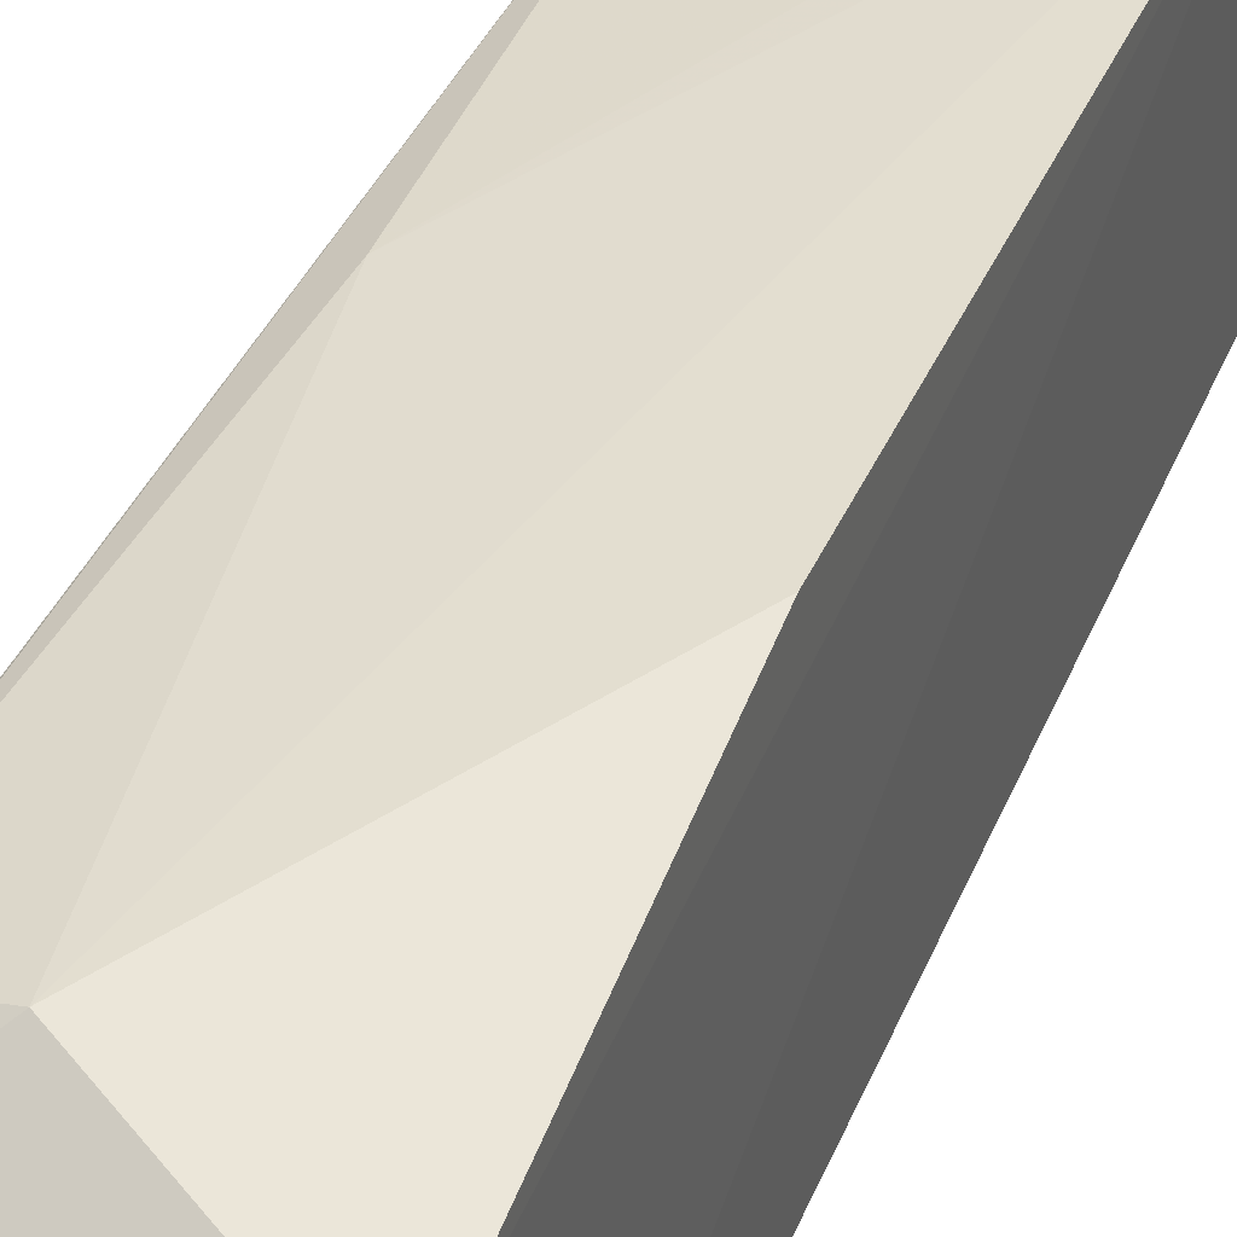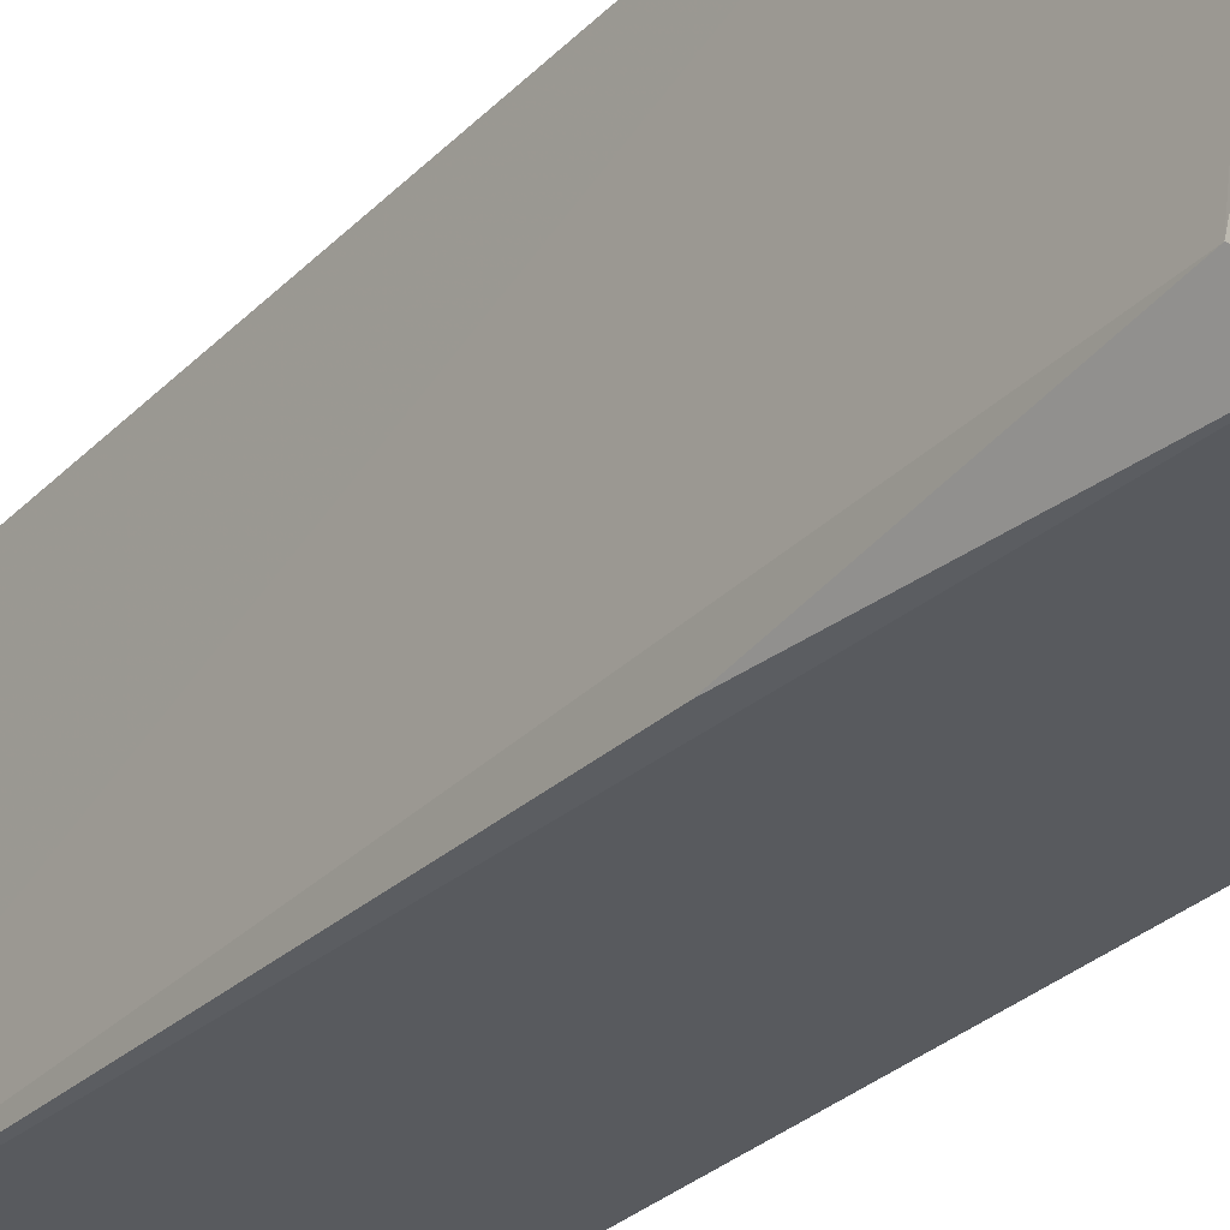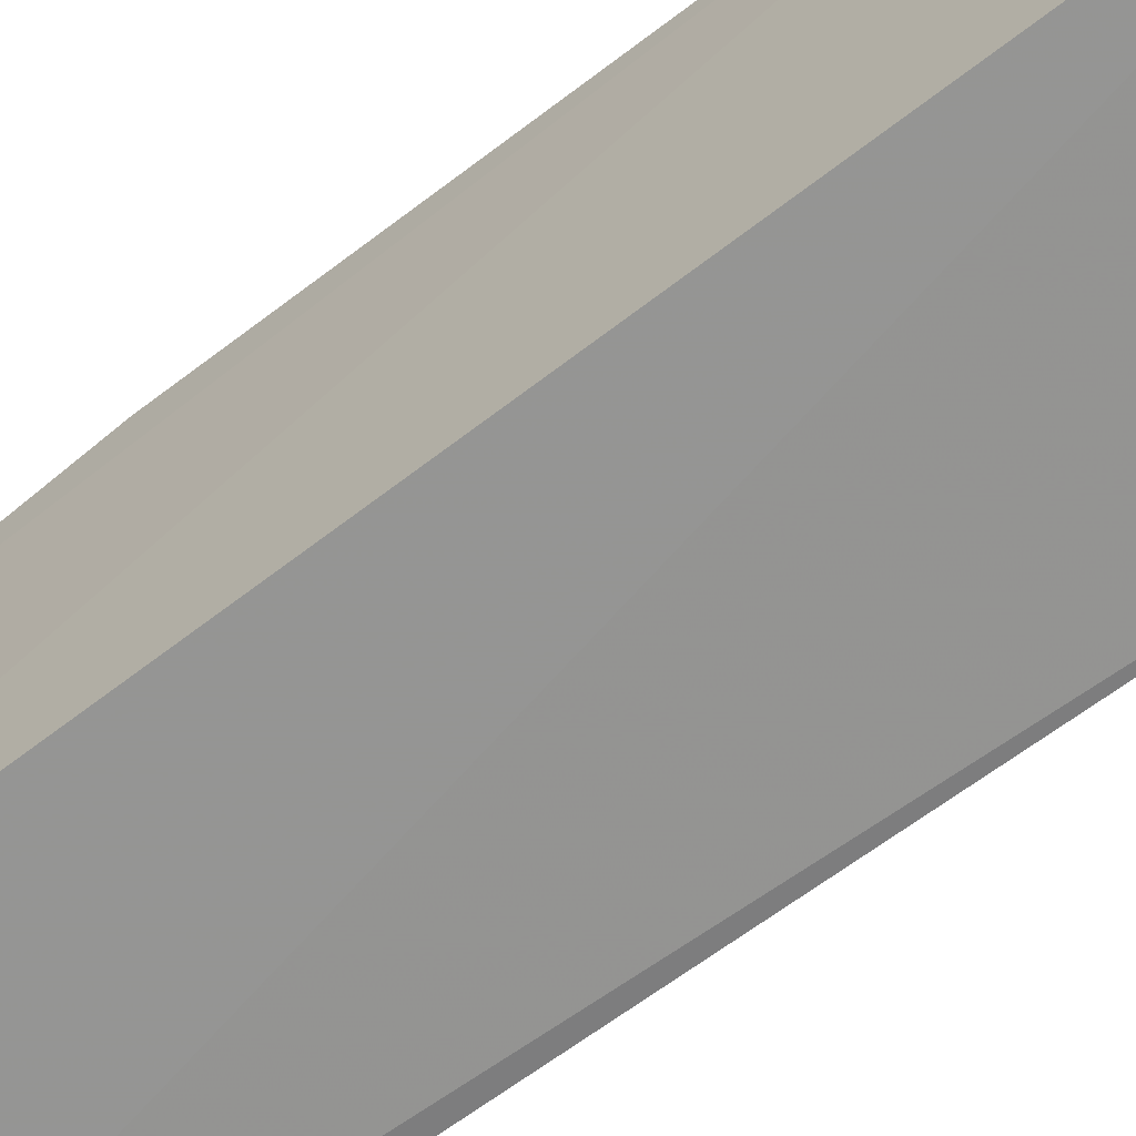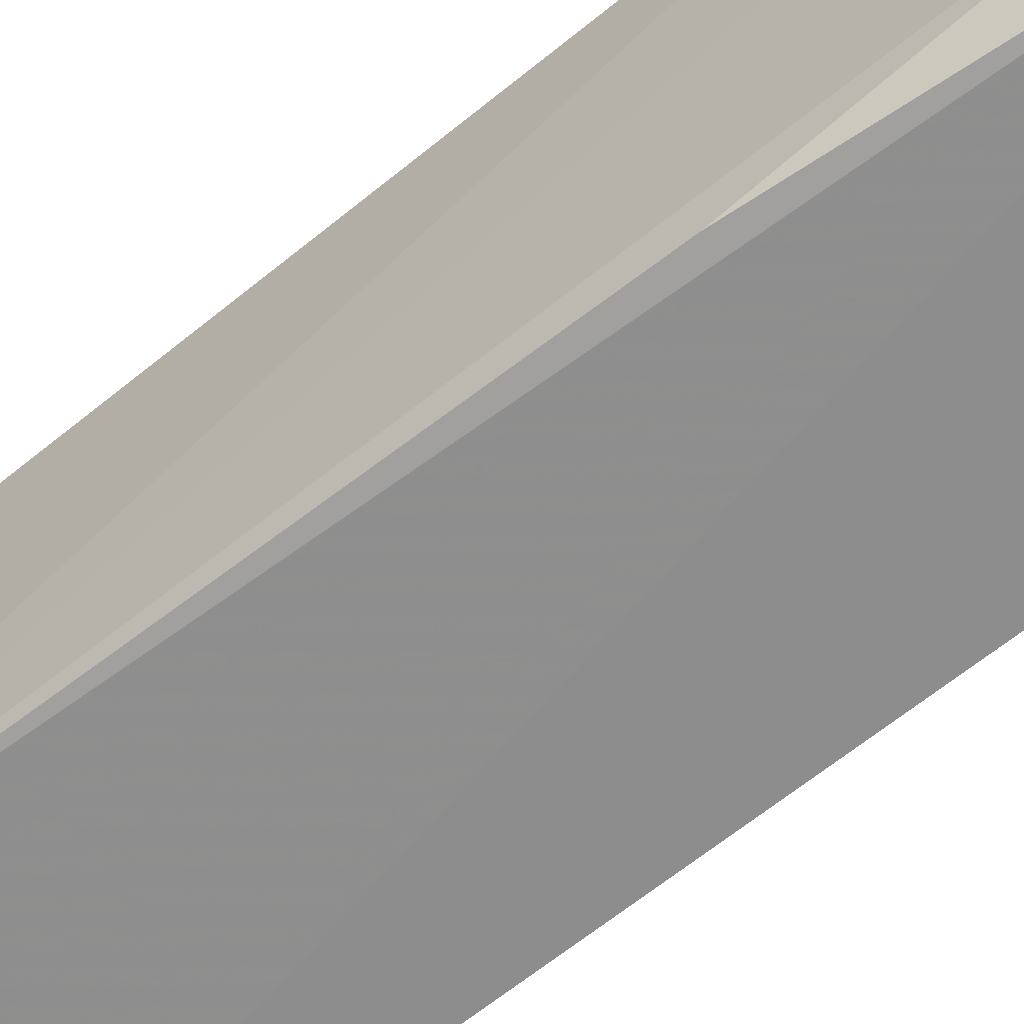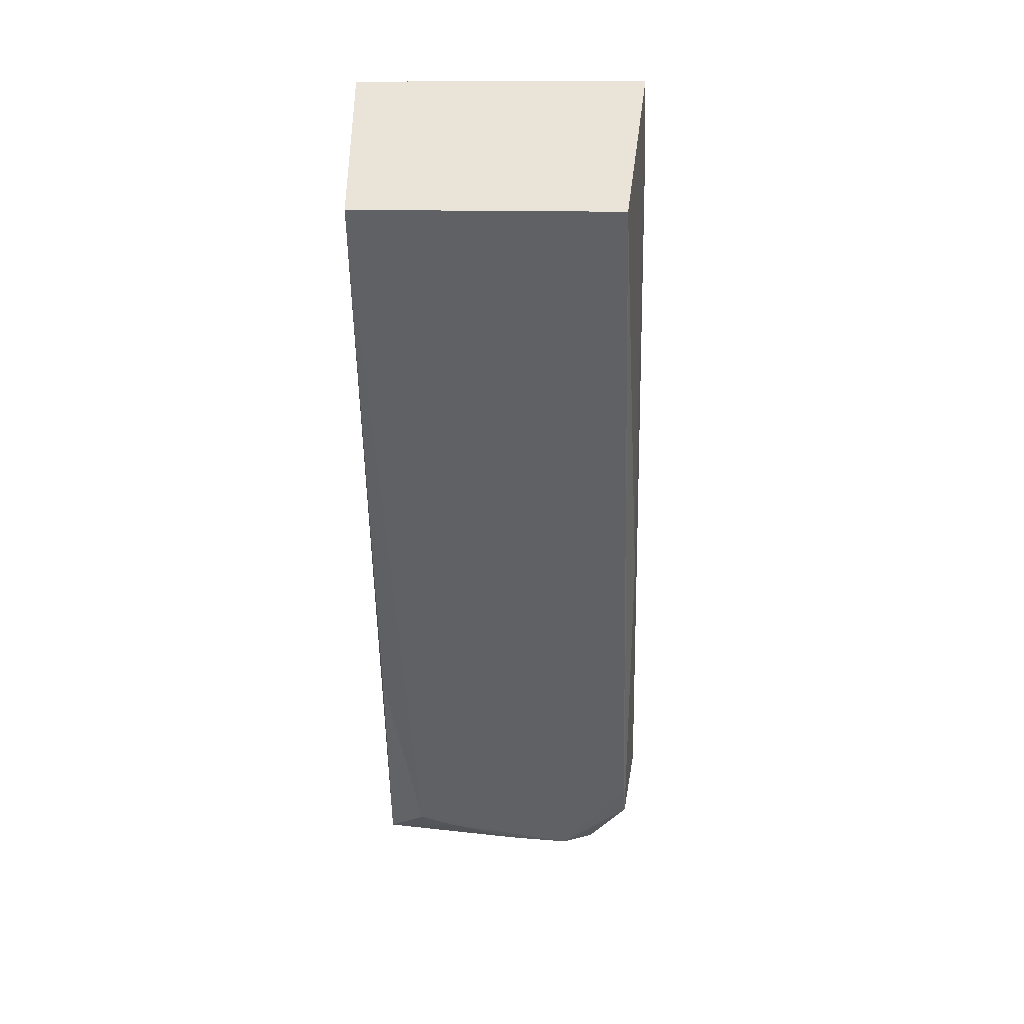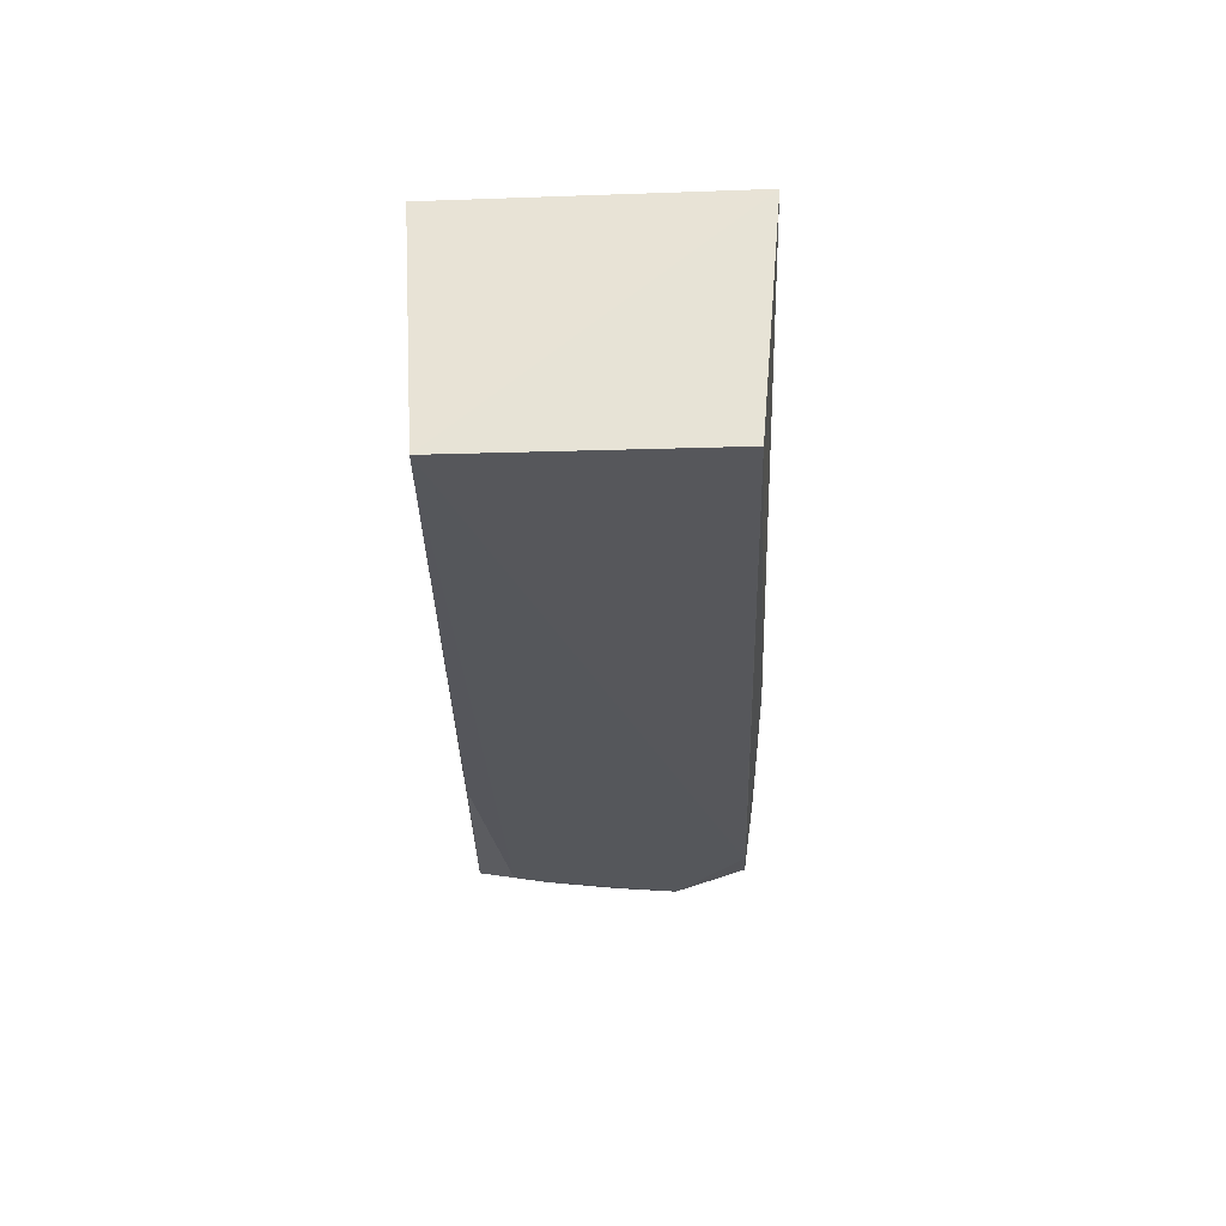
<metadata>
{"format":"obj","ext":"obj","renderer":"f3d","projection":"perspective","resolution":1024,"background":"white","views":[{"elev":39.7,"azim":-159.2,"up":"+Y"},{"elev":-30.5,"azim":143.1,"up":"+Y"},{"elev":-67.4,"azim":-52.4,"up":"+Y"},{"elev":-64.6,"azim":129.1,"up":"+Y"},{"elev":43.1,"azim":89.7,"up":"+Z"},{"elev":62.6,"azim":87.6,"up":"+Z"}]}
</metadata>
<code>
v 0.05582 0.009417 0.04598
v 0.0557 -0.002702 0.04604
v 0.05553 0.007615 0.0009434
v 0.04485 0.009142 0.0008443
v 0.04482 0.01082 0.04602
v 0.04487 -0.002804 0.0003679
v 0.05172 0.01179 0.004244
v 0.05575 0.01096 0.006033
v 0.05389 -0.00281 0.0004996
v 0.04465 0.01101 0.04248
v 0.04484 -0.00285 0.04603
v 0.05509 0.009196 0.0009855
v 0.05472 0.01084 0.02335
v 0.05511 -0.0009084 0.002888
v 0.0448 0.01181 0.0165
v 0.05567 0.01109 0.00426
v 0.05521 0.004444 0.0009532
v 0.0551 -0.002656 0.01482
v 0.05518 0.0008435 0.002195
f 5 2 1
f 8 1 2
f 8 2 3
f 10 4 6
f 11 2 5
f 11 10 6
f 11 5 10
f 11 9 2
f 11 6 9
f 12 4 7
f 12 3 9
f 12 9 6
f 12 6 4
f 13 7 10
f 13 10 5
f 13 5 1
f 14 3 2
f 15 10 7
f 15 7 4
f 15 4 10
f 16 8 3
f 16 3 12
f 16 12 7
f 16 7 13
f 16 13 1
f 16 1 8
f 17 9 3
f 18 14 2
f 18 2 9
f 18 9 14
f 19 14 9
f 19 9 17
f 19 17 3
f 19 3 14

</code>
